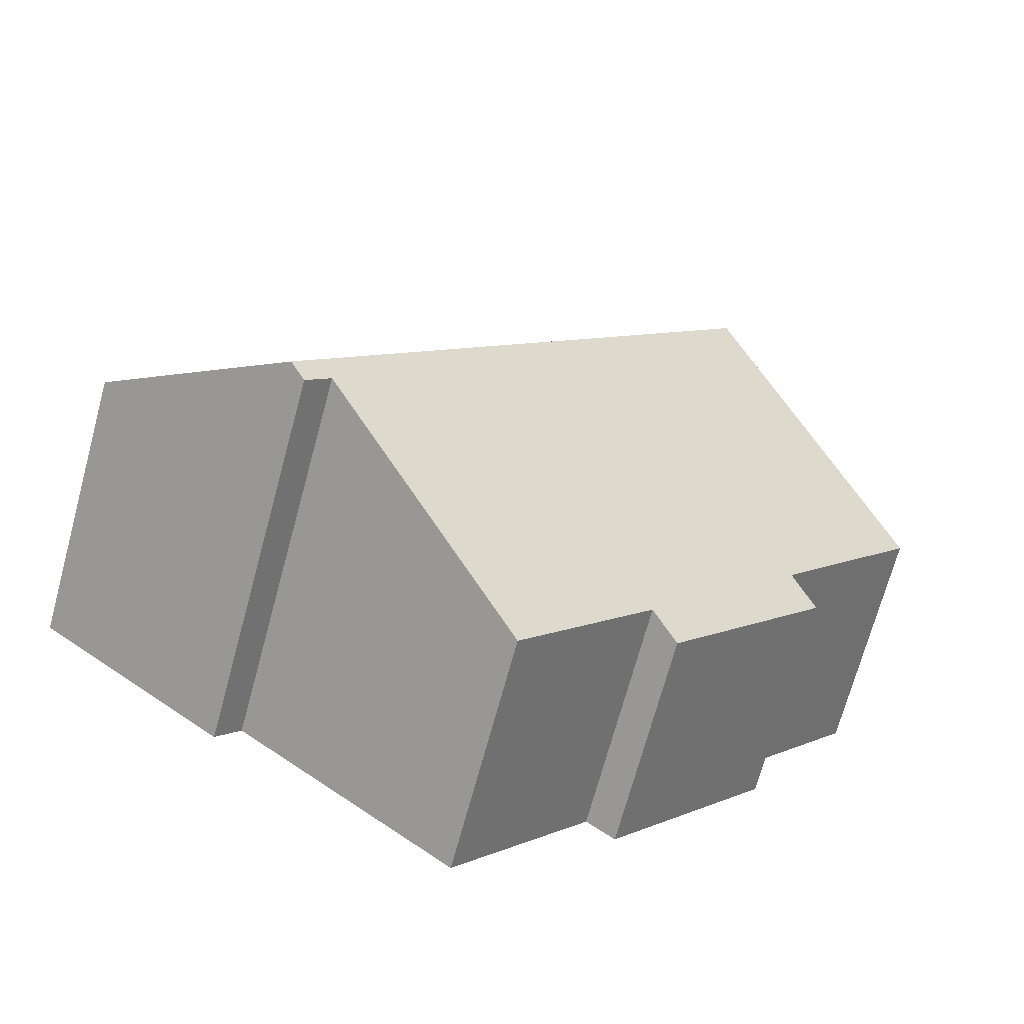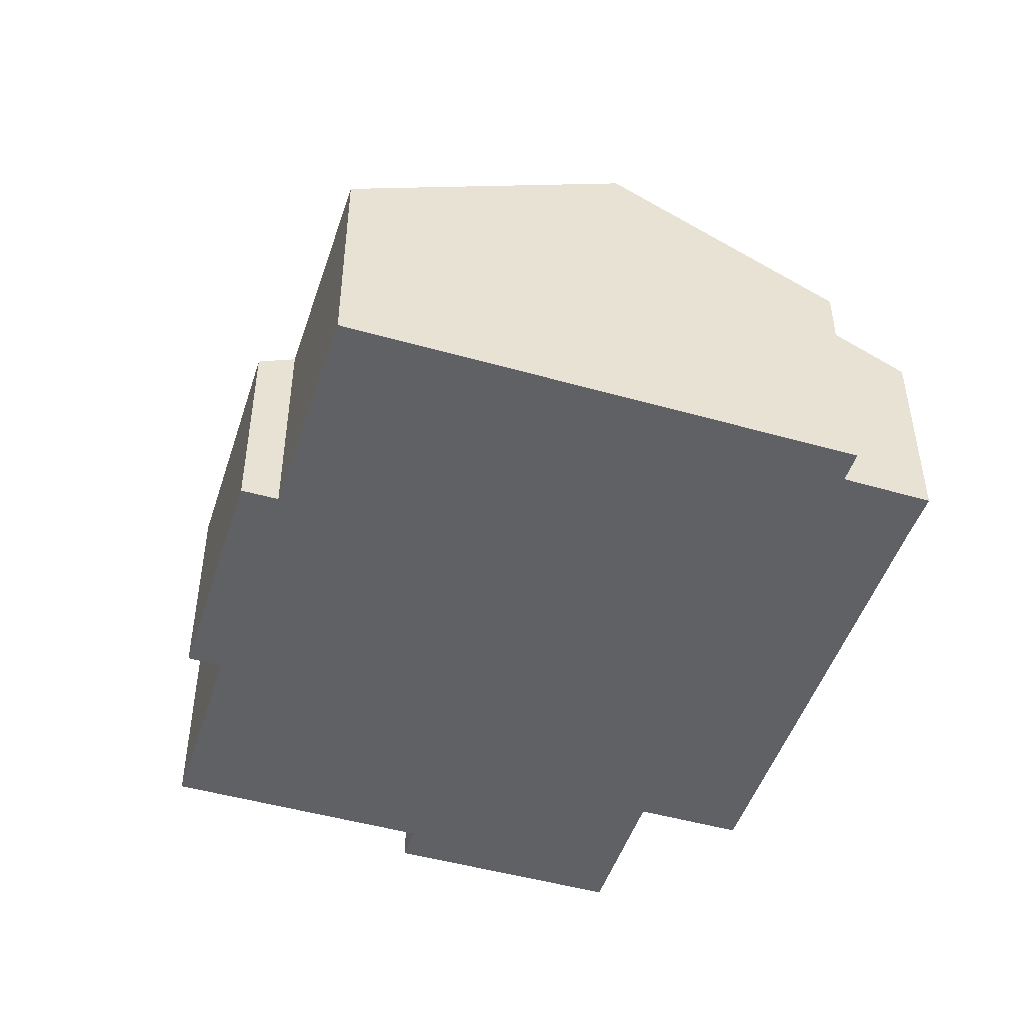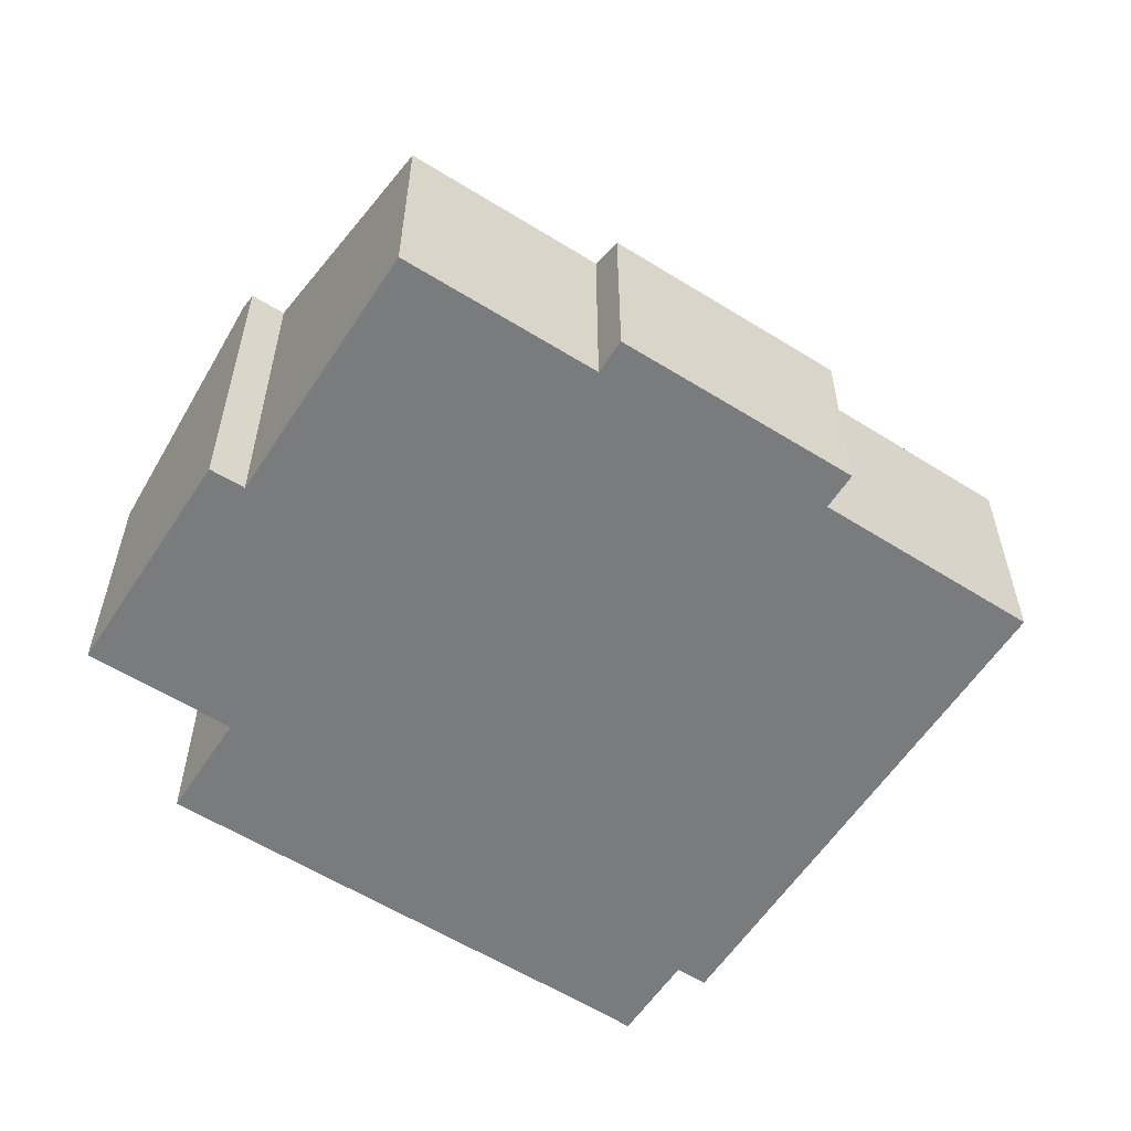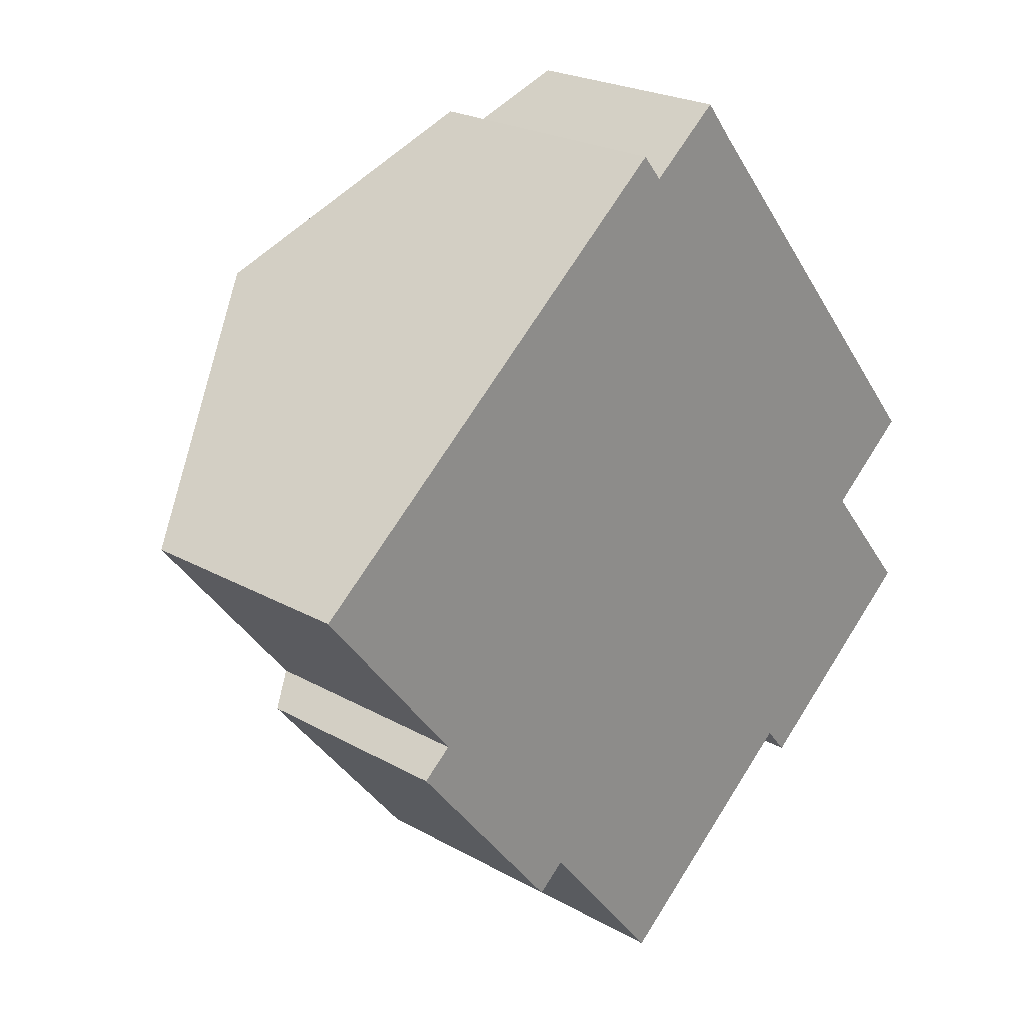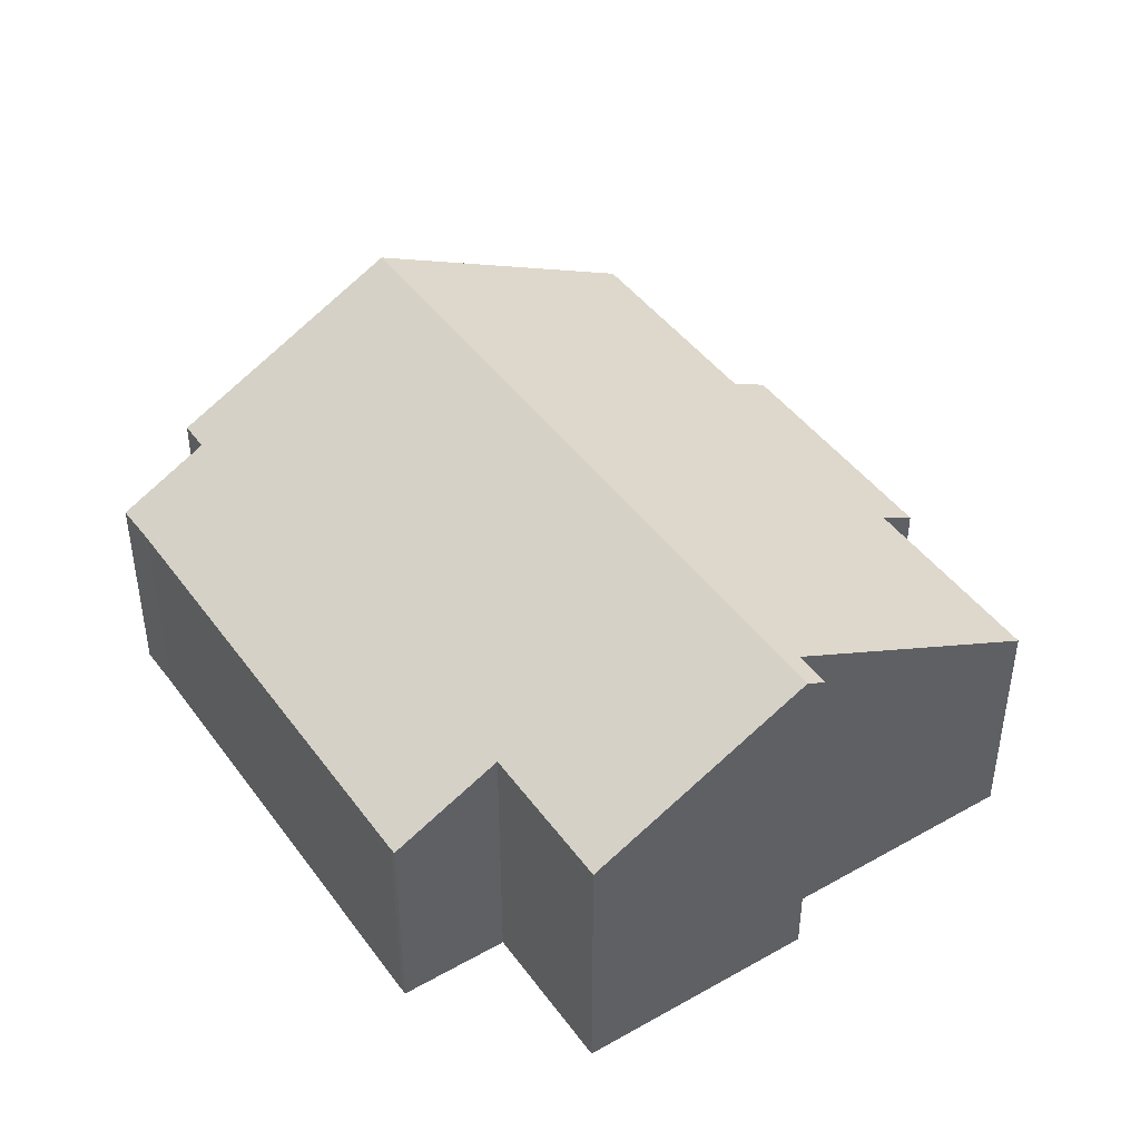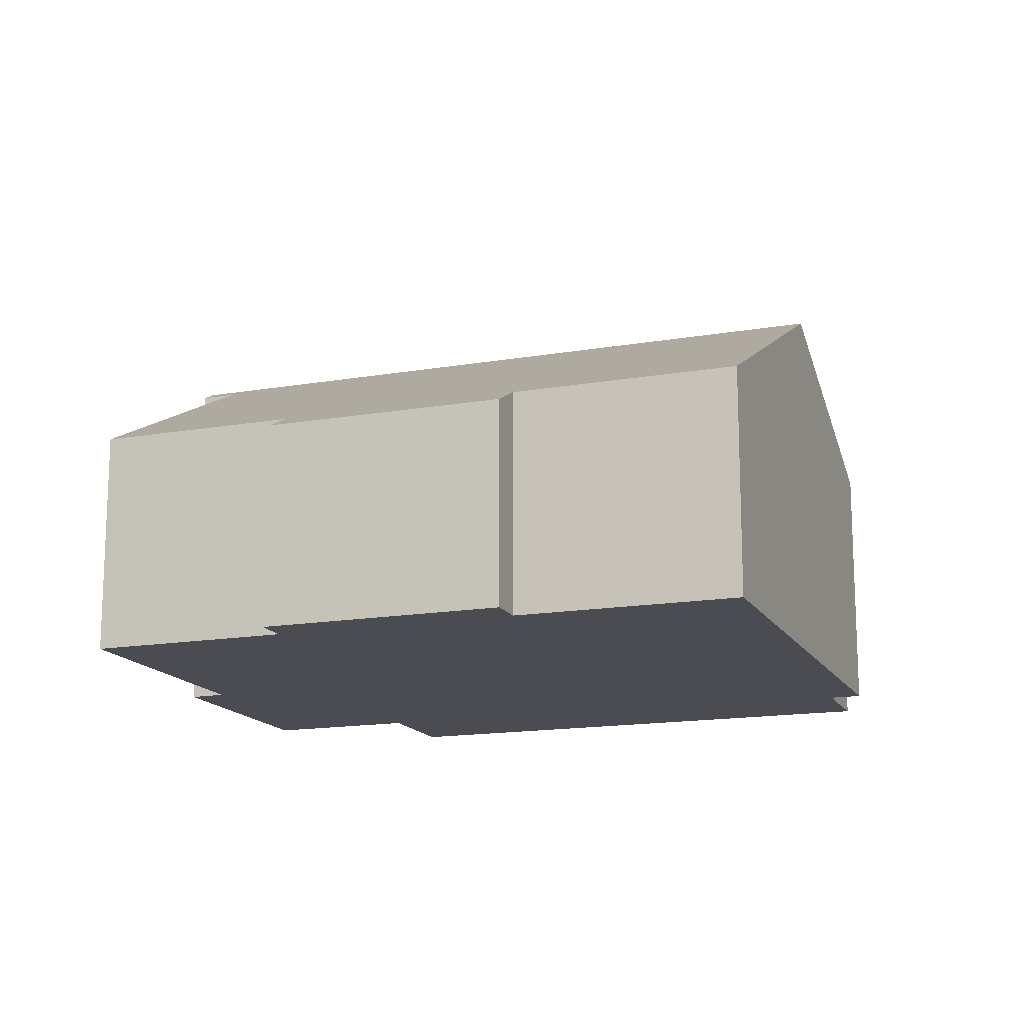
<metadata>
{"format":"obj","ext":"obj","renderer":"f3d","projection":"perspective","resolution":1024,"background":"white","views":[{"elev":-70.5,"azim":164.8,"up":"+Z"},{"elev":-48.2,"azim":-57.0,"up":"+Y"},{"elev":-58.3,"azim":-162.2,"up":"+Y"},{"elev":23.2,"azim":-46.4,"up":"+Z"},{"elev":44.3,"azim":107.2,"up":"+Y"},{"elev":-15.4,"azim":-109.1,"up":"+Y"}]}
</metadata>
<code>
v  4.706 7.797 3.855
v  17.84 5.515 -4.91
v  14.27 7.797 -7.835
v  15.79 5.517 -2.419
v  17.57 4.382 -0.964
v  17.49 4.379 -0.857
v  11.11 4.378 6.942
v  8.998 5.325 6.497
v  8.57 5.326 7.019
v  10.51 4.368 7.71
v  6.315 4.756 -7.814
v  13.45 7.583 -7.517
v  9.047 4.763 -11.13
v  5.713 4.384 -8.266
v  5.734 4.384 -8.292
v  2.401 4.378 -4.238
v  13.95 7.589 -8.101
v  3.018 4.774 -3.73
v  0 4.787 2.931e-16
v  8.57 -4.298e-16 7.019
v  8.998 -3.978e-16 6.497
v  11.11 -4.251e-16 6.942
v  10.51 -4.721e-16 7.71
v  17.49 5.248e-17 -0.857
v  17.57 5.903e-17 -0.964
v  15.79 1.481e-16 -2.419
v  17.84 3.007e-16 -4.91
v  3.018 2.284e-16 -3.73
v  2.401 2.595e-16 -4.238
v  4.706 -2.361e-16 3.855
v  0 0 0
v  13.95 4.96e-16 -8.101
v  14.27 4.798e-16 -7.835
v  13.45 4.603e-16 -7.517
v  9.047 6.815e-16 -11.13
v  6.315 4.785e-16 -7.814
v  5.734 5.077e-16 -8.292
v  5.713 5.061e-16 -8.266
g defaultobject
f 1 2 3
f 2 1 4
f 4 1 5
f 5 1 6
f 6 1 7
f 7 1 8
f 8 1 9
f 10 7 8
f 11 12 13
f 14 11 15
f 11 14 16
f 12 3 17
f 3 12 1
f 1 12 11
f 1 11 18
f 18 11 16
f 1 18 19
f 20 8 9
f 8 20 21
f 10 22 7
f 22 10 23
f 7 24 6
f 24 7 22
f 6 25 5
f 25 6 24
f 26 2 4
f 2 26 27
f 21 10 8
f 10 21 23
f 16 28 18
f 28 16 29
f 1 20 9
f 20 1 19
f 20 19 30
f 30 19 31
f 5 26 4
f 26 5 25
f 27 3 2
f 3 27 17
f 17 27 32
f 32 27 33
f 34 13 12
f 13 34 35
f 36 15 11
f 15 36 37
f 32 12 17
f 12 32 34
f 35 11 13
f 11 35 36
f 37 14 15
f 14 37 16
f 16 37 29
f 29 37 38
f 18 31 19
f 31 18 28
f 38 28 29
f 28 30 31
f 30 28 38
f 30 38 37
f 30 37 36
f 30 36 35
f 30 35 34
f 30 34 20
f 20 34 32
f 20 32 33
f 20 33 26
f 26 33 27
f 20 26 21
f 26 23 21
f 23 26 22
f 22 26 25
f 22 25 24

</code>
